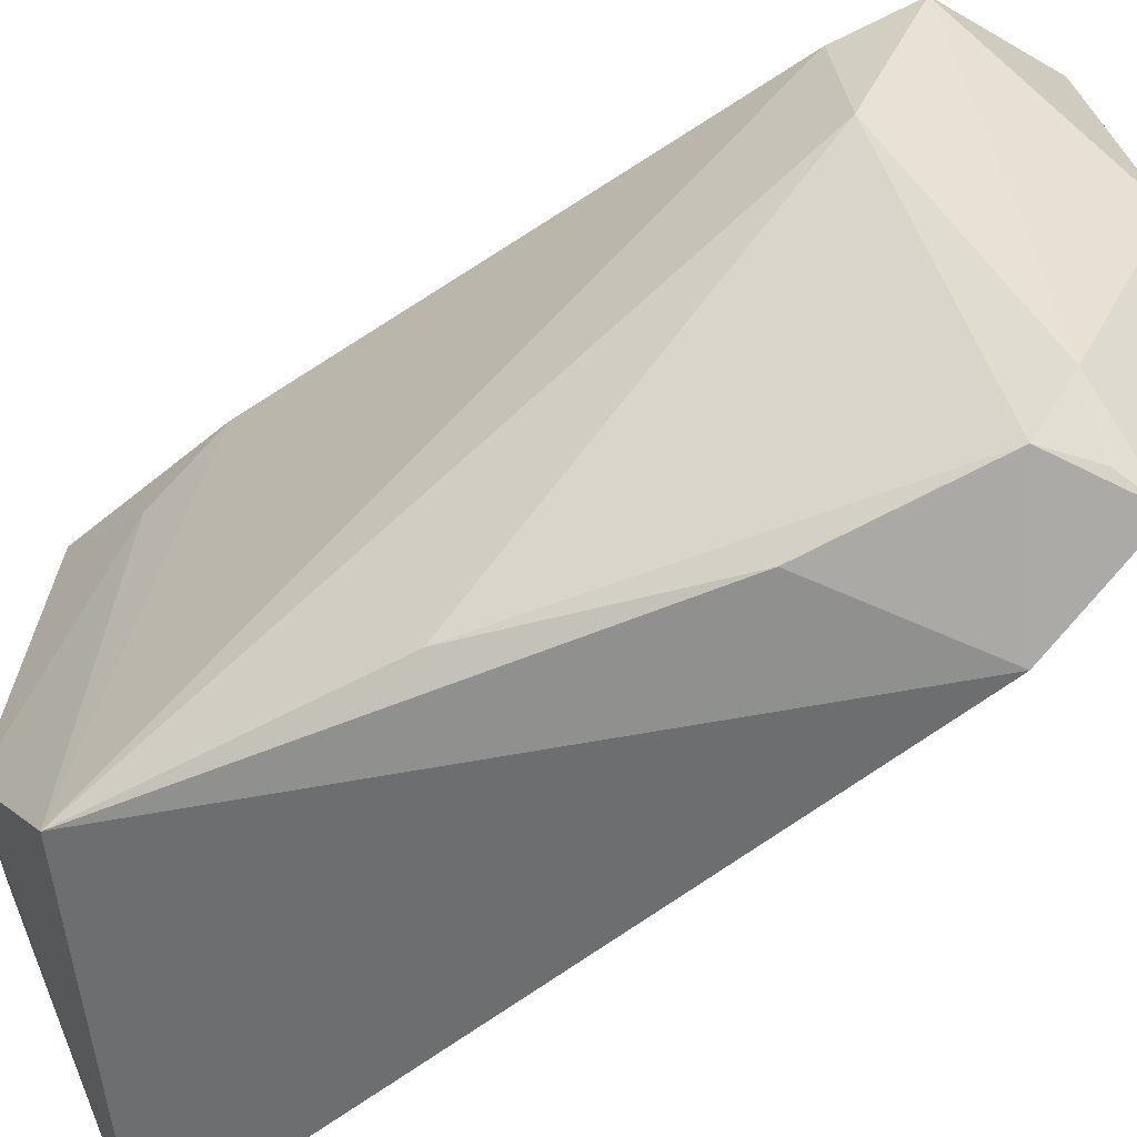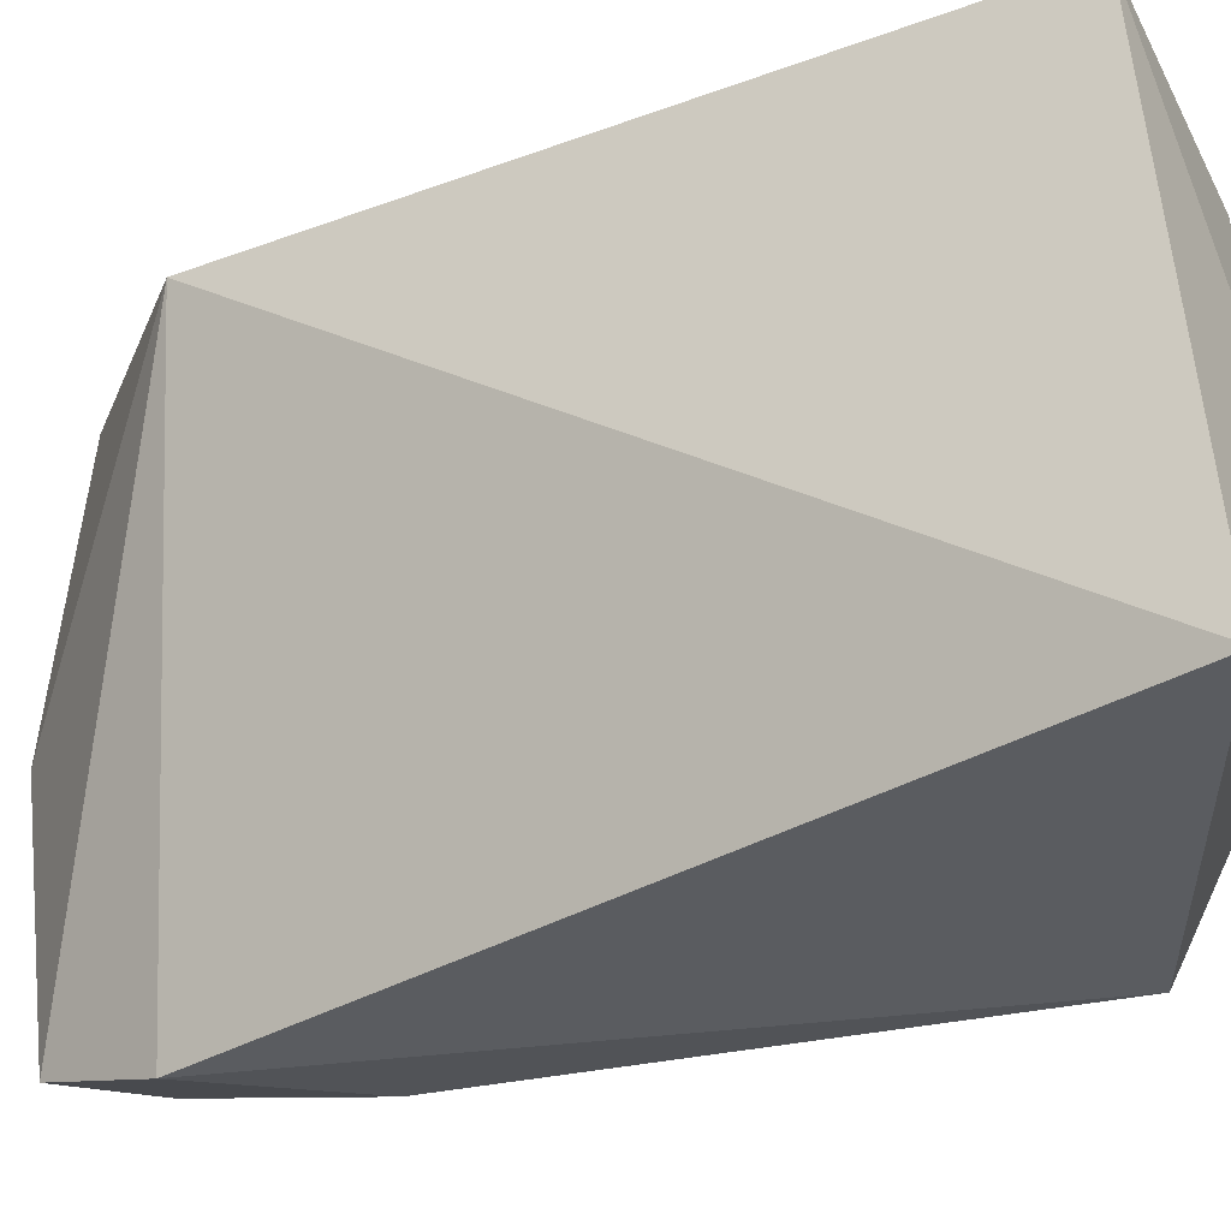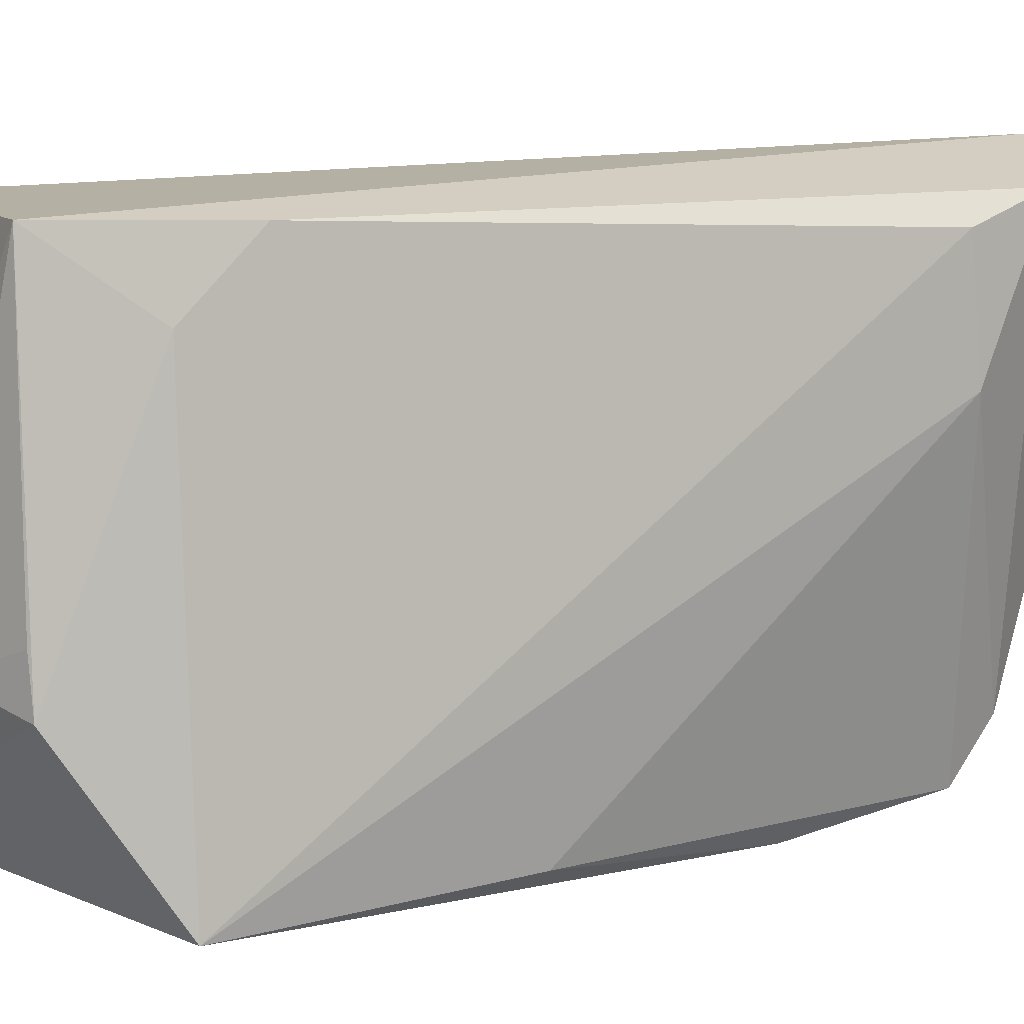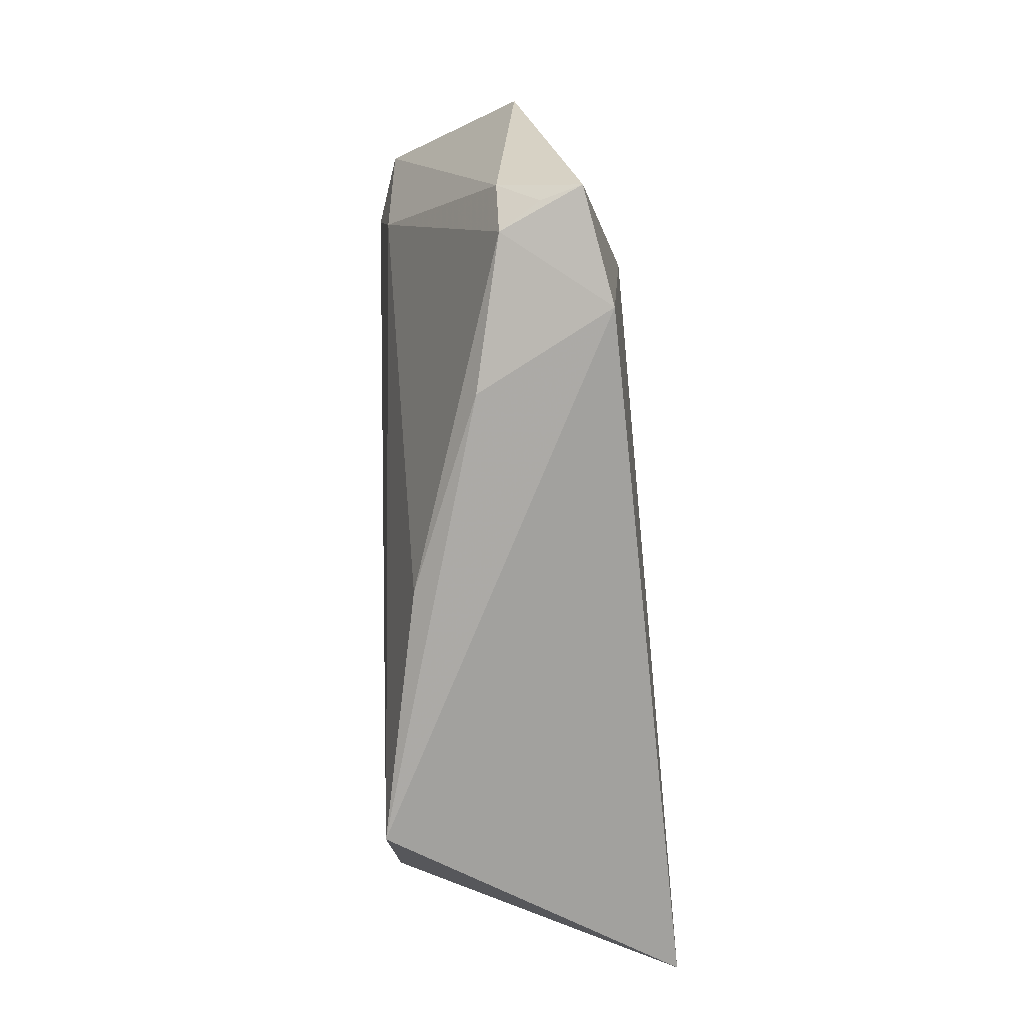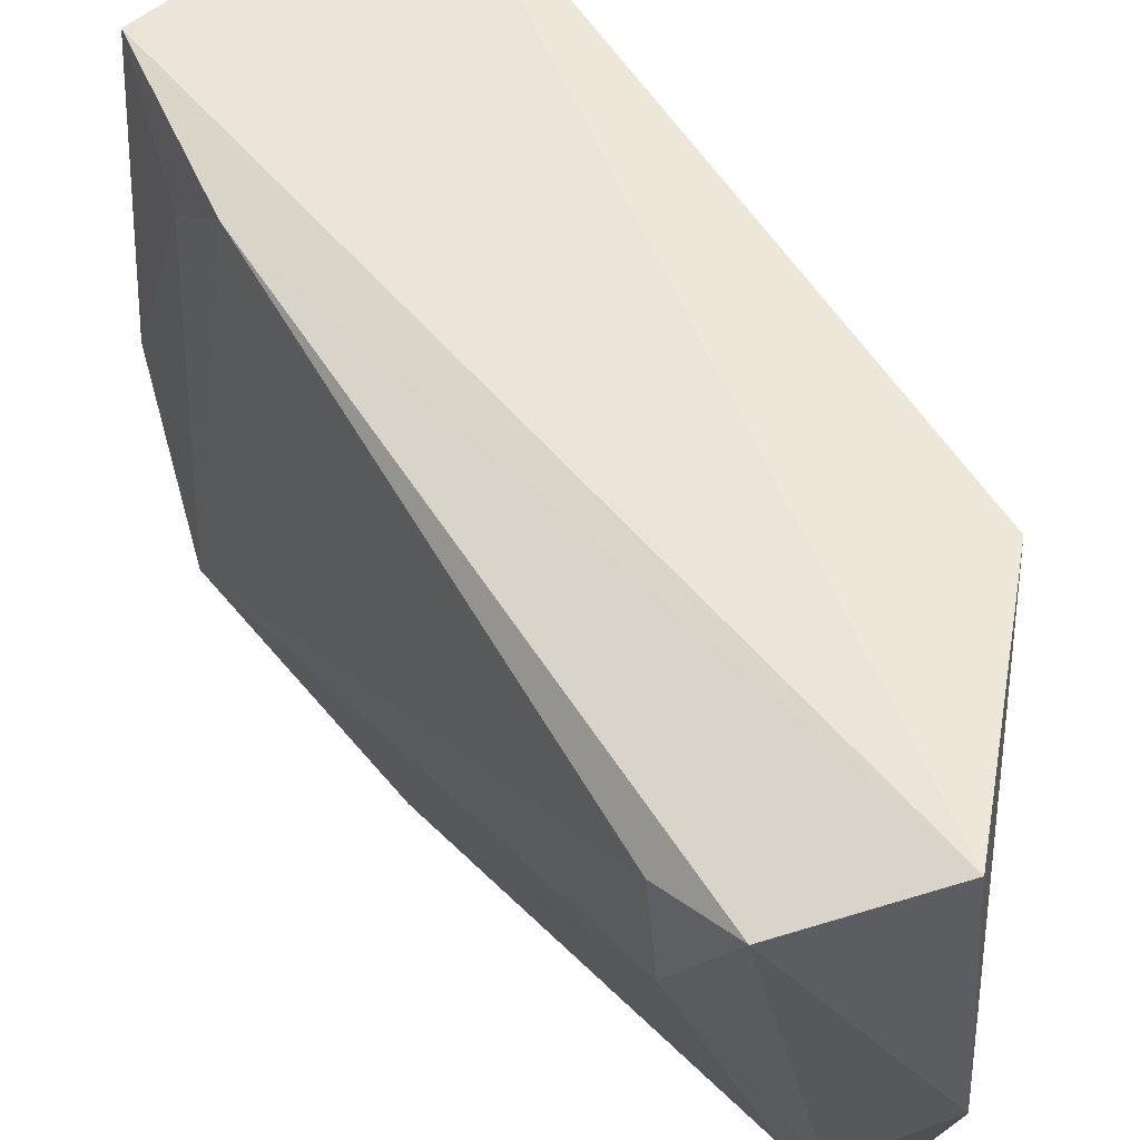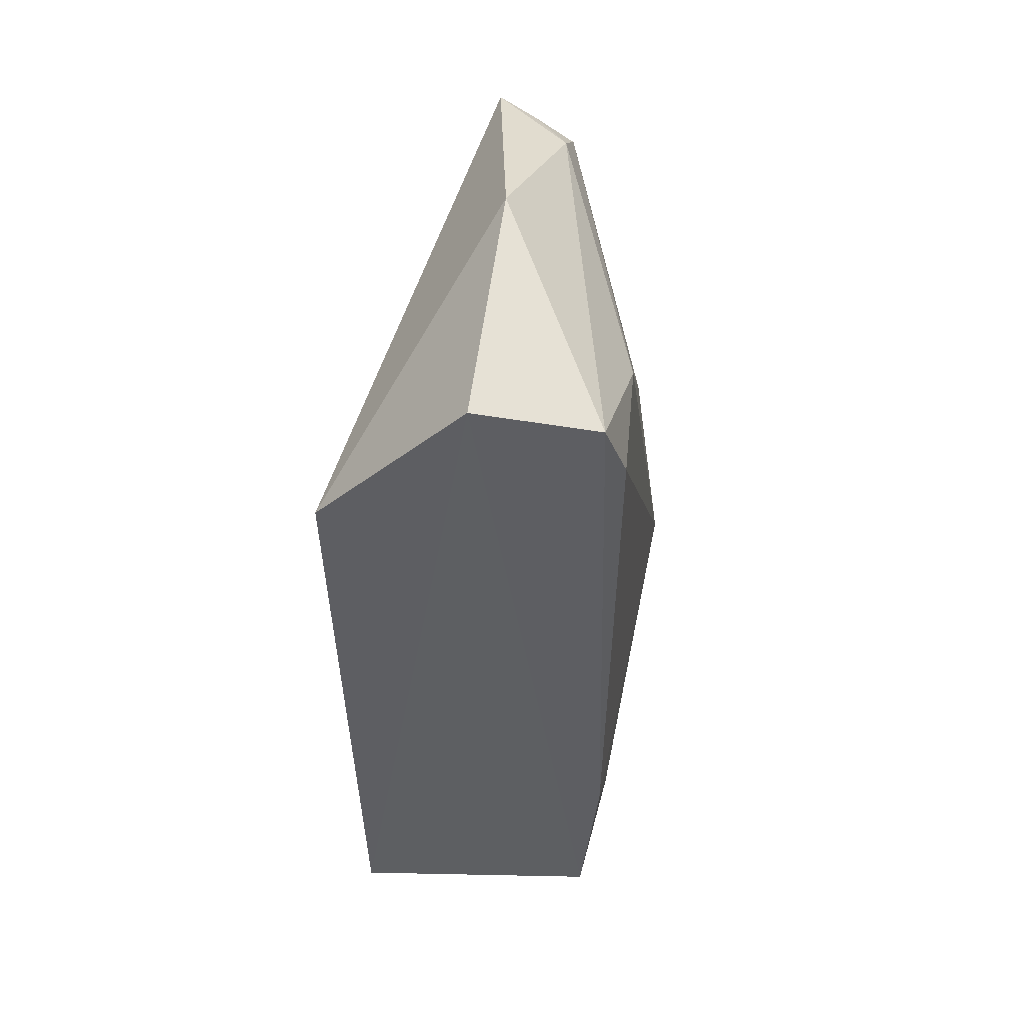
<metadata>
{"format":"obj","ext":"obj","renderer":"f3d","projection":"perspective","resolution":1024,"background":"white","views":[{"elev":-57.7,"azim":-55.1,"up":"+Y"},{"elev":-30.6,"azim":120.7,"up":"+Y"},{"elev":9.8,"azim":-108.9,"up":"+Y"},{"elev":15.5,"azim":-6.5,"up":"+Z"},{"elev":58.8,"azim":-31.0,"up":"+Y"},{"elev":47.3,"azim":-173.1,"up":"+Z"}]}
</metadata>
<code>
v -0.03007 0.04668 0.1064
v -0.02485 0.001018 0.09447
v -0.01853 0.04369 0.03655
v -0.03986 0.0433 0.03927
v -0.04155 0.03161 0.09768
v -0.01764 0.004201 0.03291
v -0.01715 0.04454 0.09158
v -0.03362 0.009103 0.1035
v -0.04014 0.04388 0.1028
v -0.02995 0.02592 0.03529
v -0.02716 0.003711 0.1041
v -0.04409 0.002454 0.04794
v -0.04182 0.04167 0.09671
v -0.03027 0.02504 0.1095
v -0.04127 0.003911 0.06991
v -0.04217 0.01553 0.03928
v -0.04131 0.04305 0.05333
v -0.03389 0.004434 0.1003
v -0.03486 0.01704 0.03527
v -0.04159 0.03722 0.04766
v -0.03051 0.00463 0.1027
v -0.03601 0.002513 0.08722
v -0.04167 0.01973 0.03908
f 1 3 4
f 7 3 1
f 7 6 3
f 7 2 6
f 9 5 8
f 10 4 3
f 10 3 6
f 11 2 7
f 12 6 2
f 13 5 9
f 13 12 5
f 14 9 8
f 14 1 9
f 14 8 11
f 14 11 7
f 14 7 1
f 15 5 12
f 16 6 12
f 17 13 9
f 17 12 13
f 17 9 1
f 17 1 4
f 18 8 5
f 18 5 15
f 18 2 11
f 19 4 10
f 19 10 6
f 19 6 16
f 20 16 12
f 20 12 17
f 20 17 4
f 20 4 16
f 21 18 11
f 21 11 8
f 21 8 18
f 22 18 15
f 22 15 12
f 22 12 2
f 22 2 18
f 23 19 16
f 23 16 4
f 23 4 19

</code>
